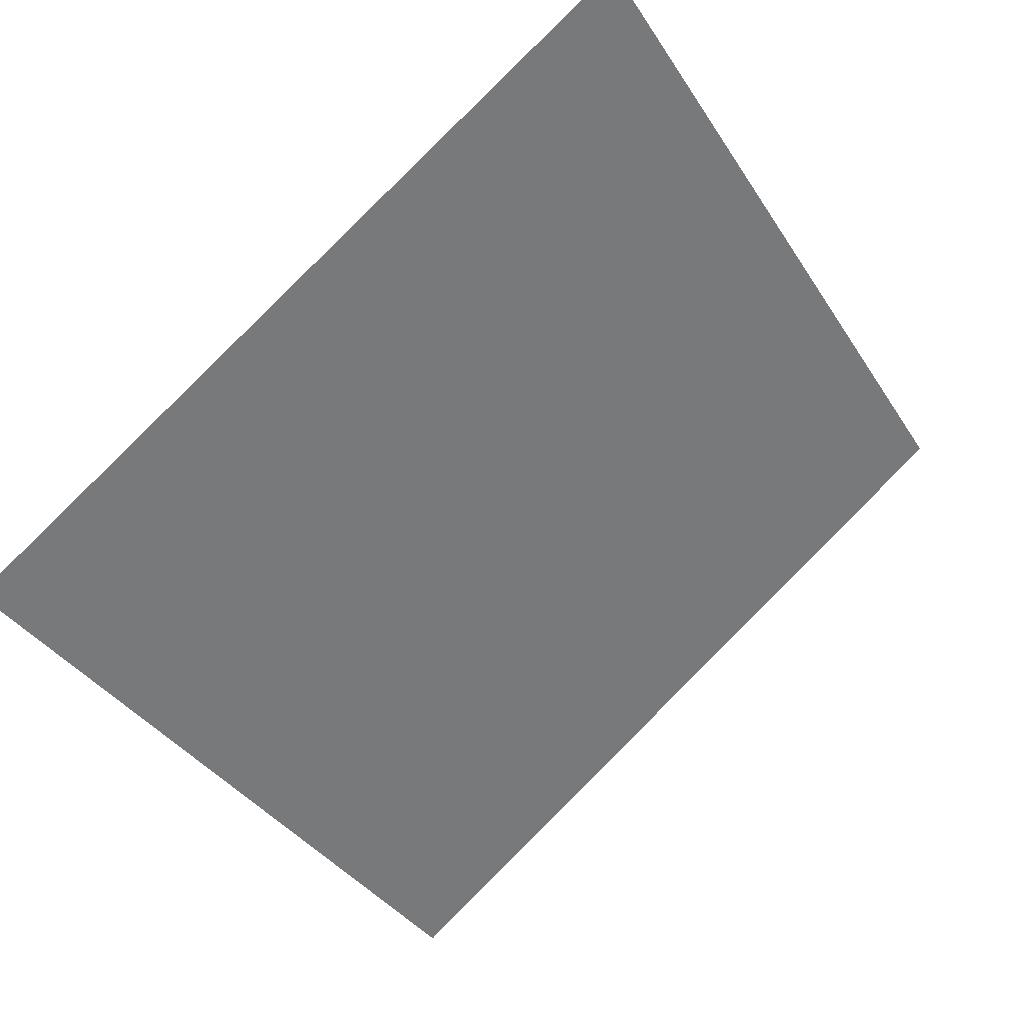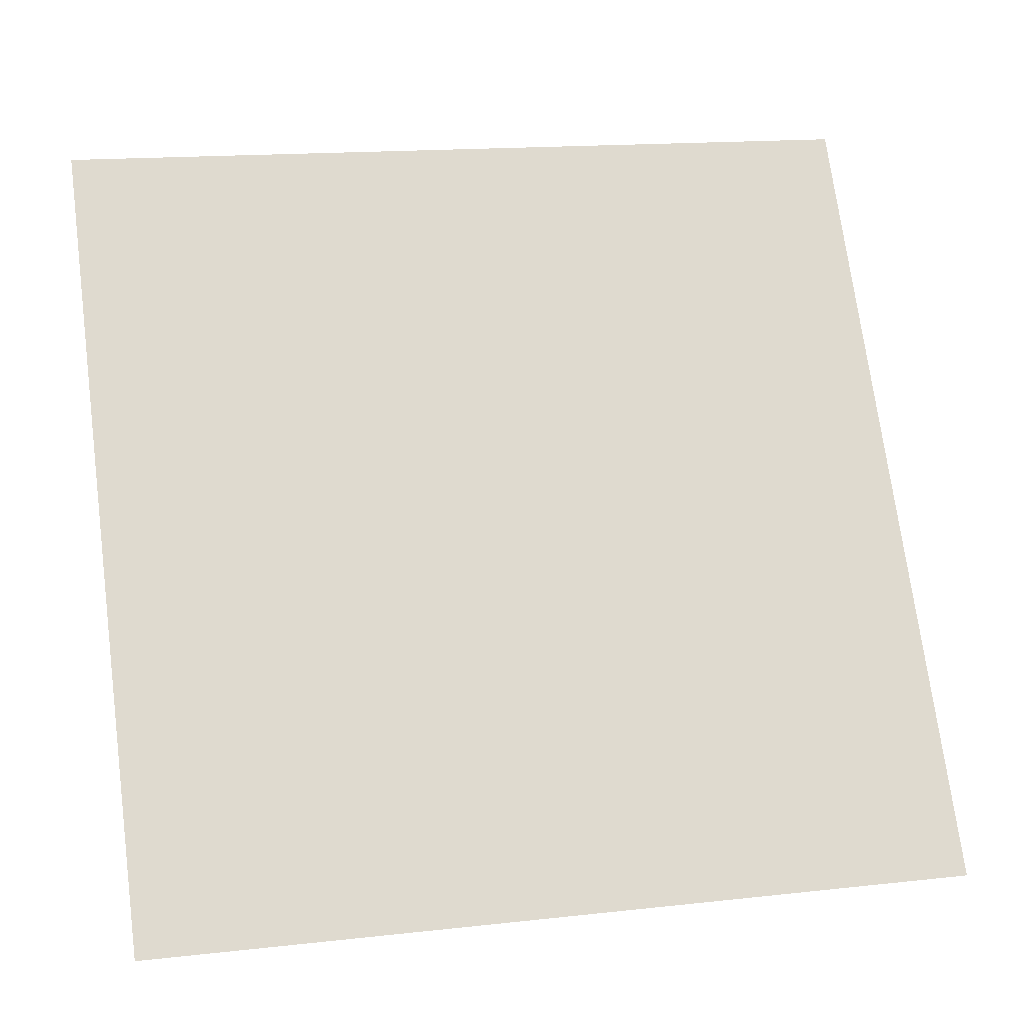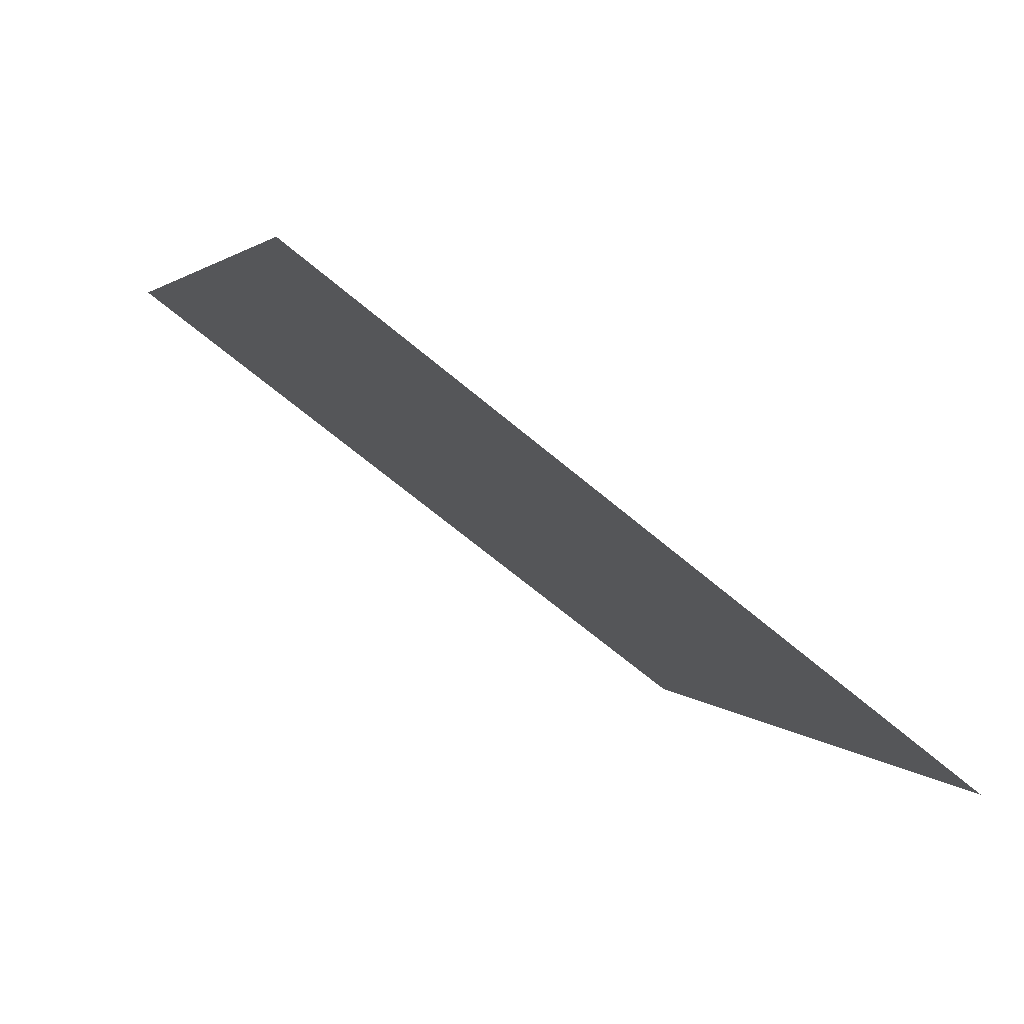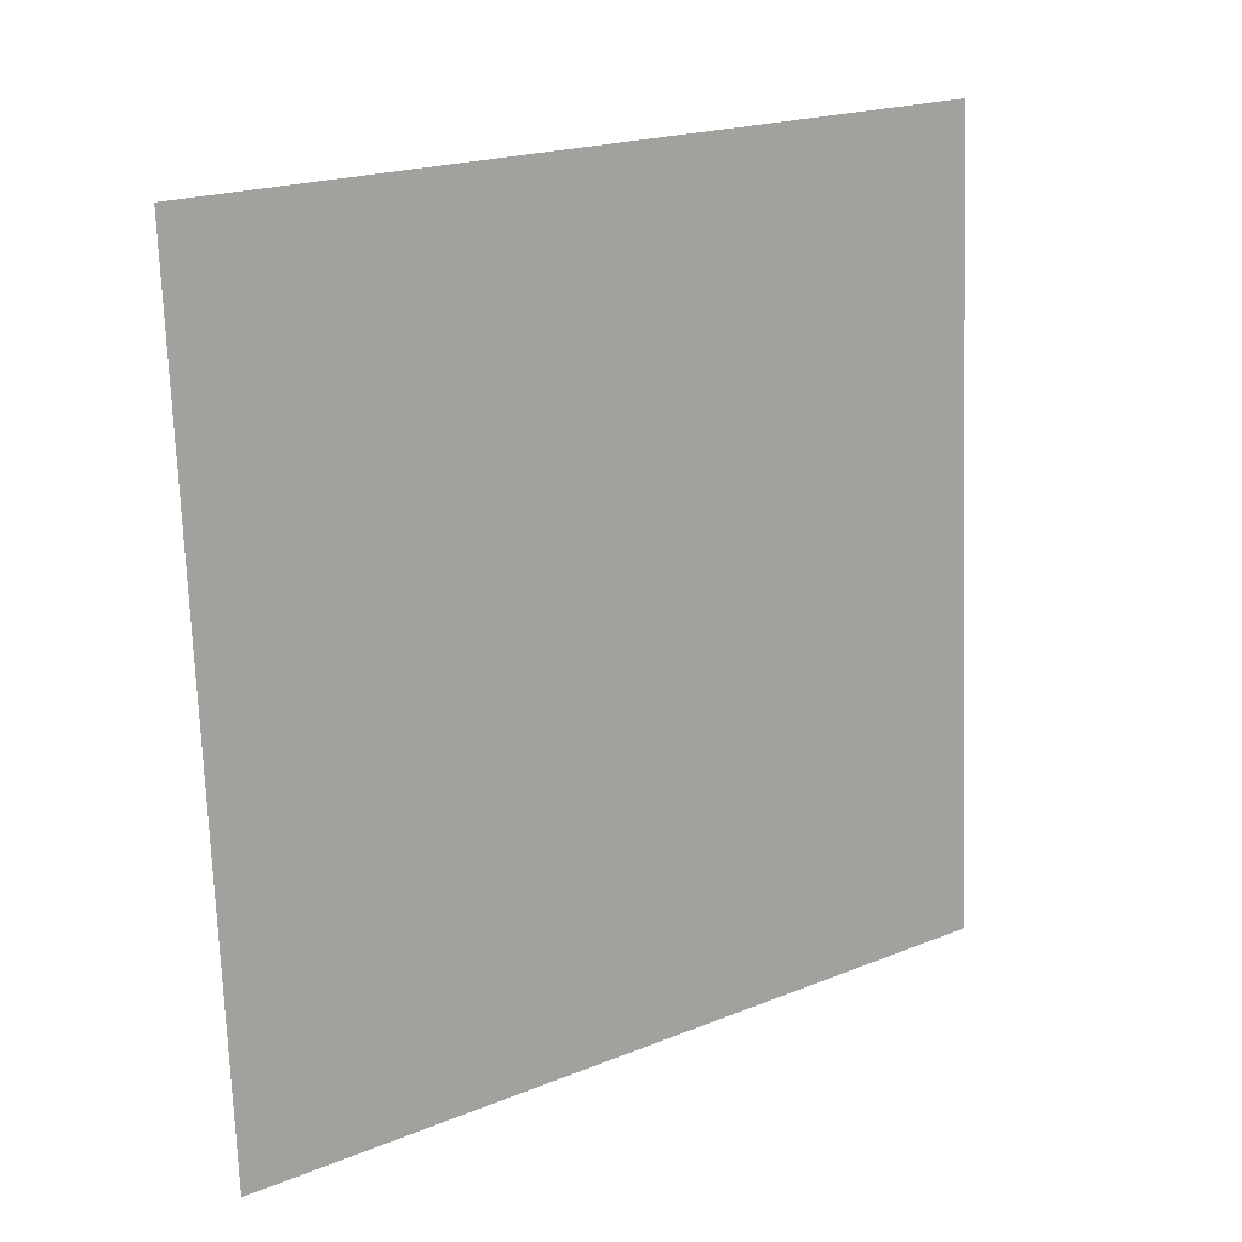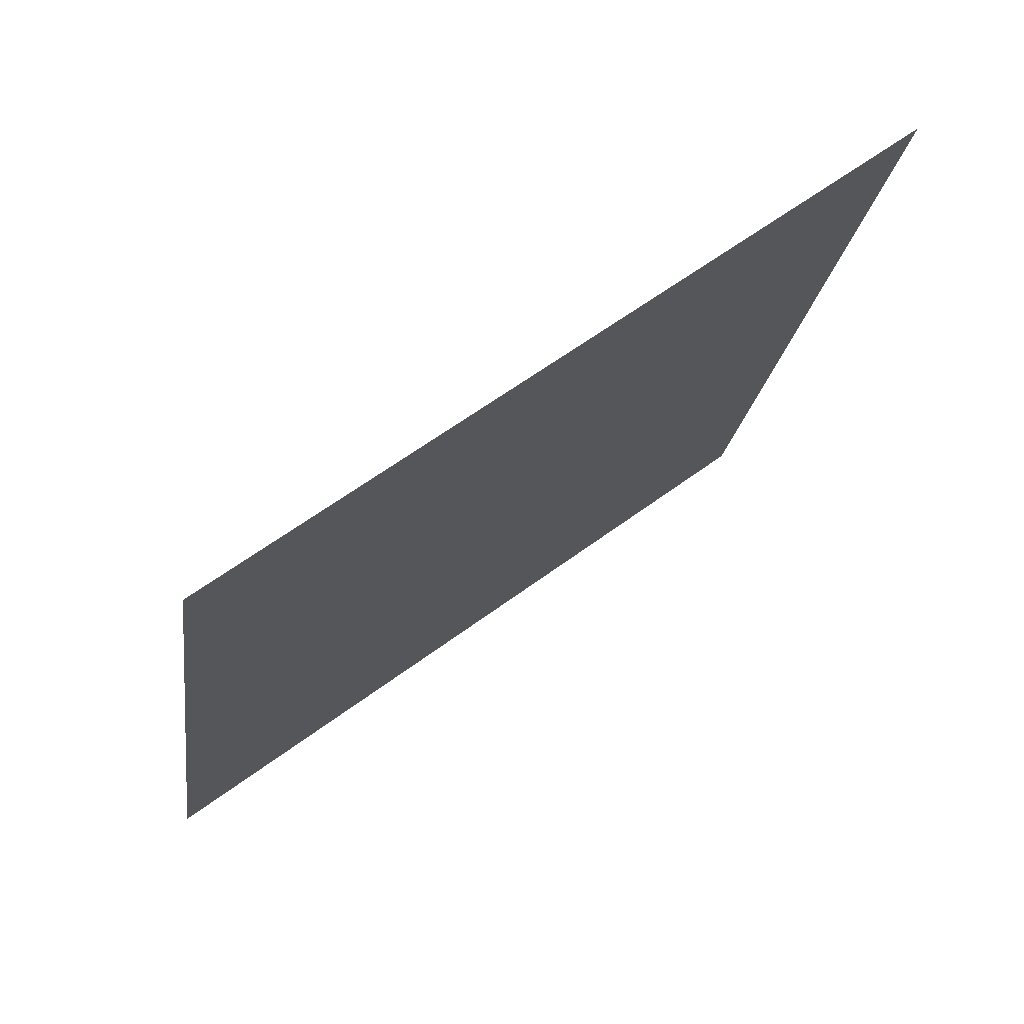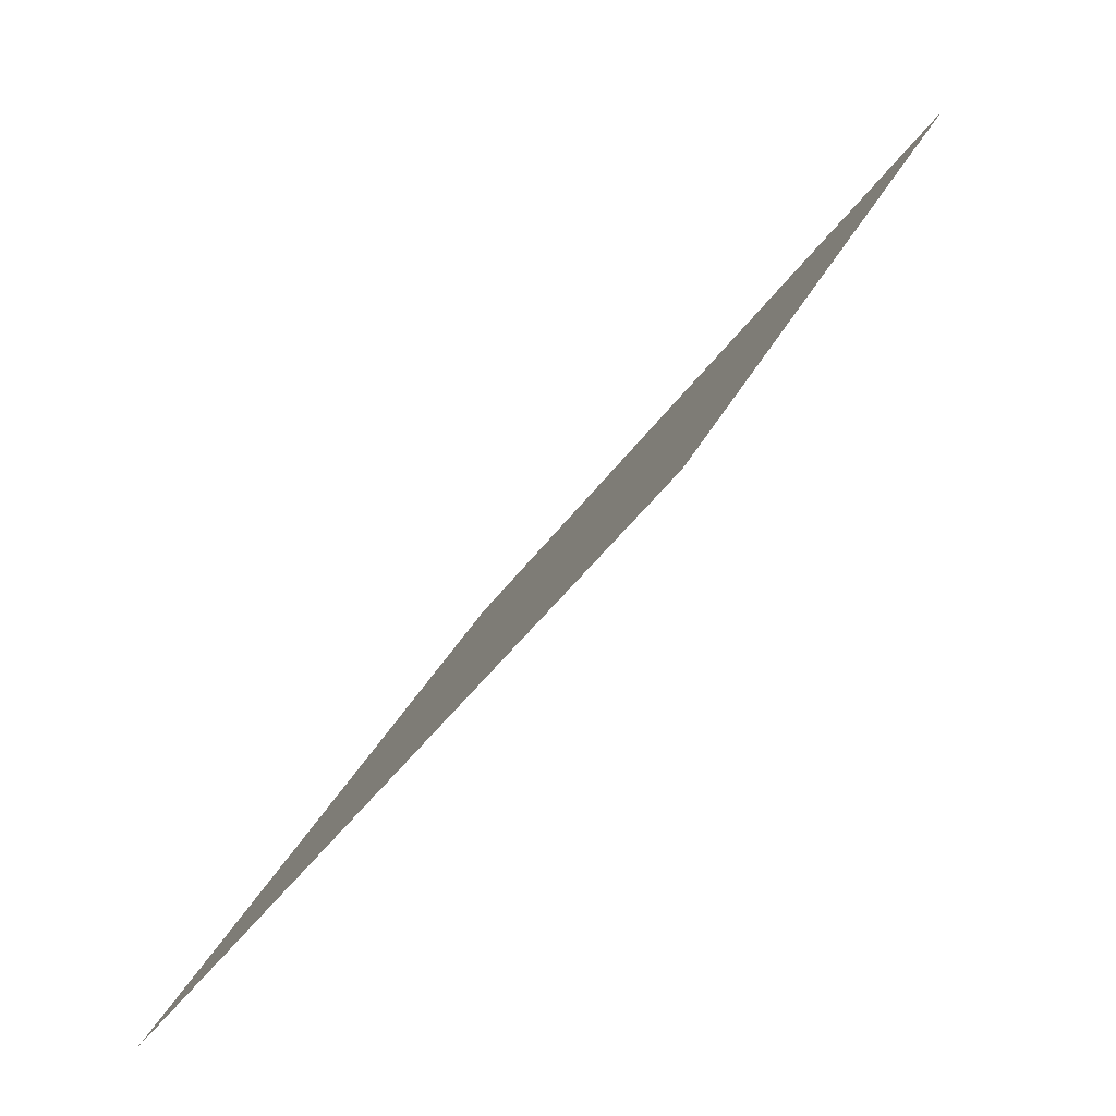
<metadata>
{"format":"obj","ext":"obj","renderer":"f3d","projection":"perspective","resolution":1024,"background":"white","views":[{"elev":-34.9,"azim":-60.8,"up":"+Y"},{"elev":18.3,"azim":-14.3,"up":"+Z"},{"elev":1.0,"azim":73.7,"up":"+Y"},{"elev":-71.7,"azim":-87.4,"up":"+Y"},{"elev":-19.3,"azim":-97.2,"up":"+Y"},{"elev":28.3,"azim":109.0,"up":"+Z"}]}
</metadata>
<code>
v 0.02961 0.6751 0.3597
v 0.02305 0.6753 0.3597
v 0.02317 0.6792 0.365
v 0.02973 0.6791 0.3649
f 4 3 2 1

</code>
